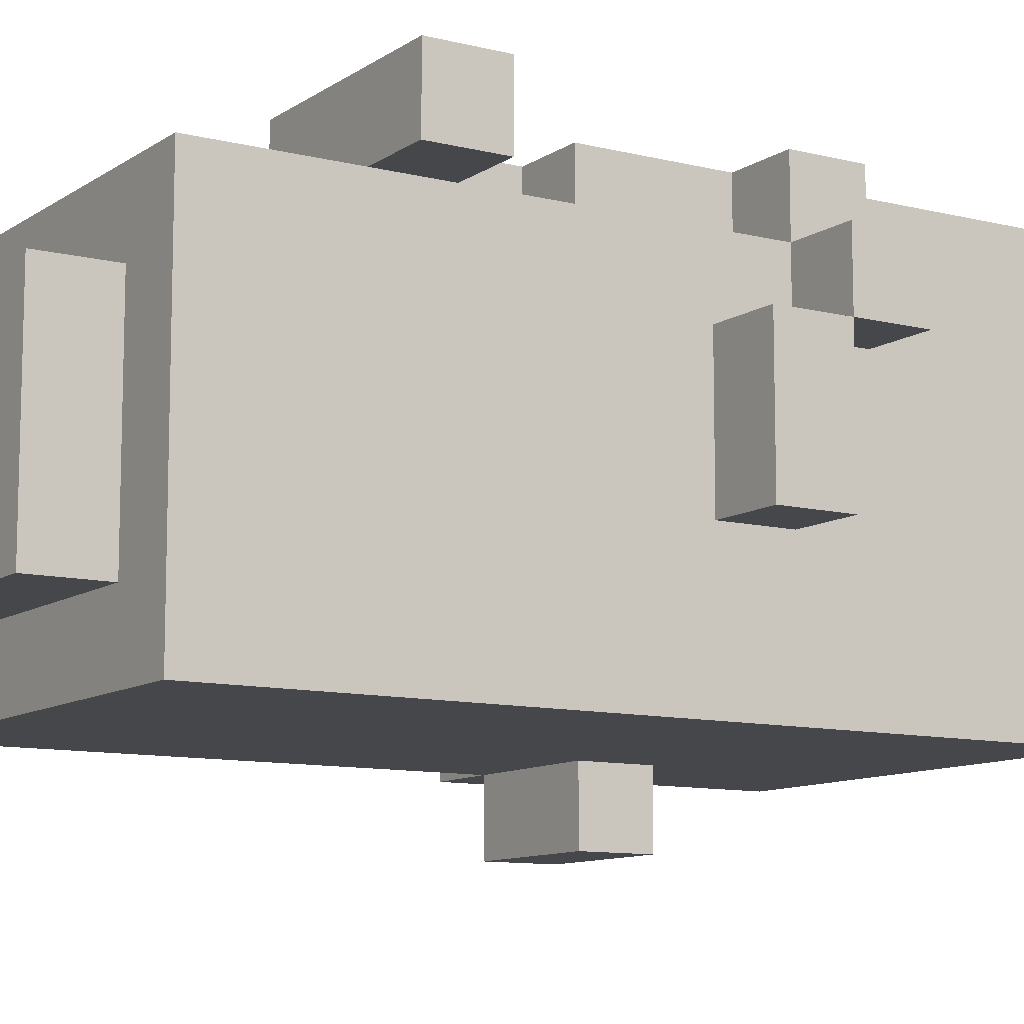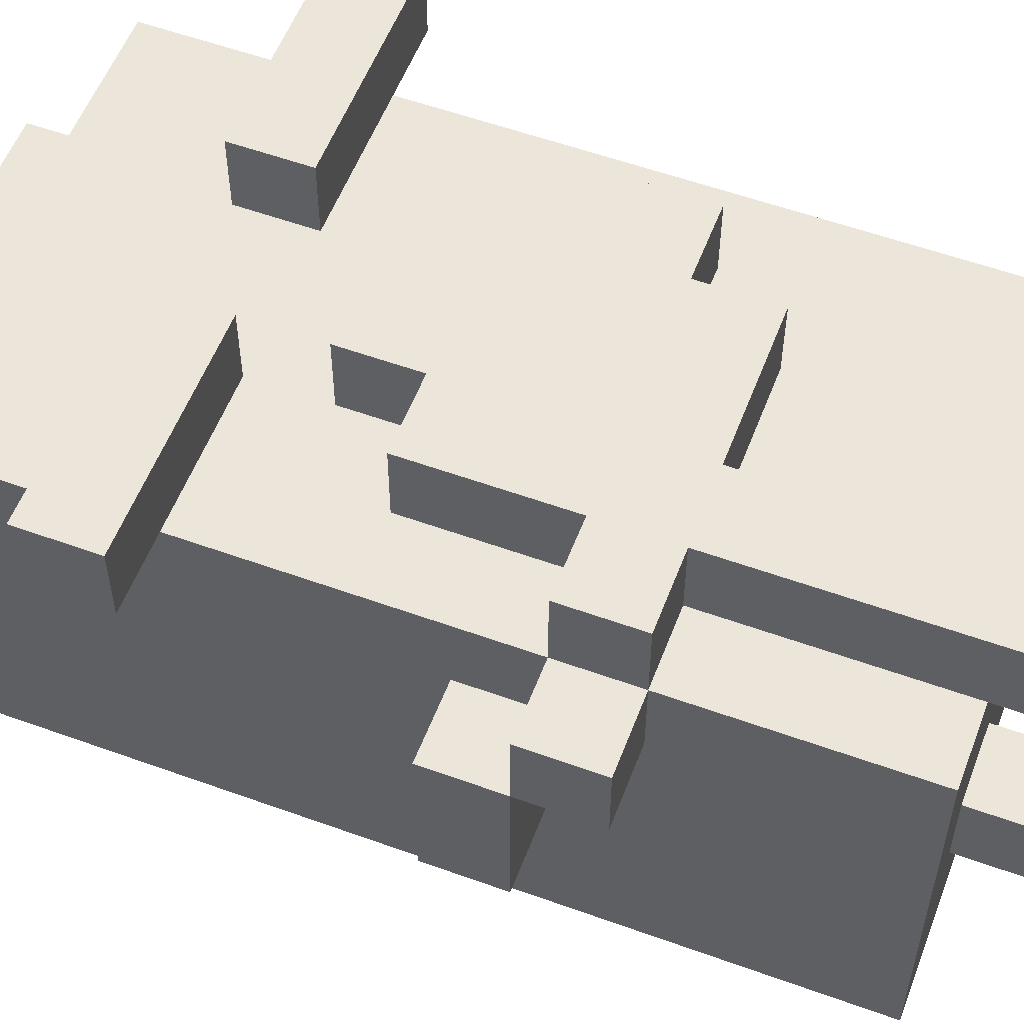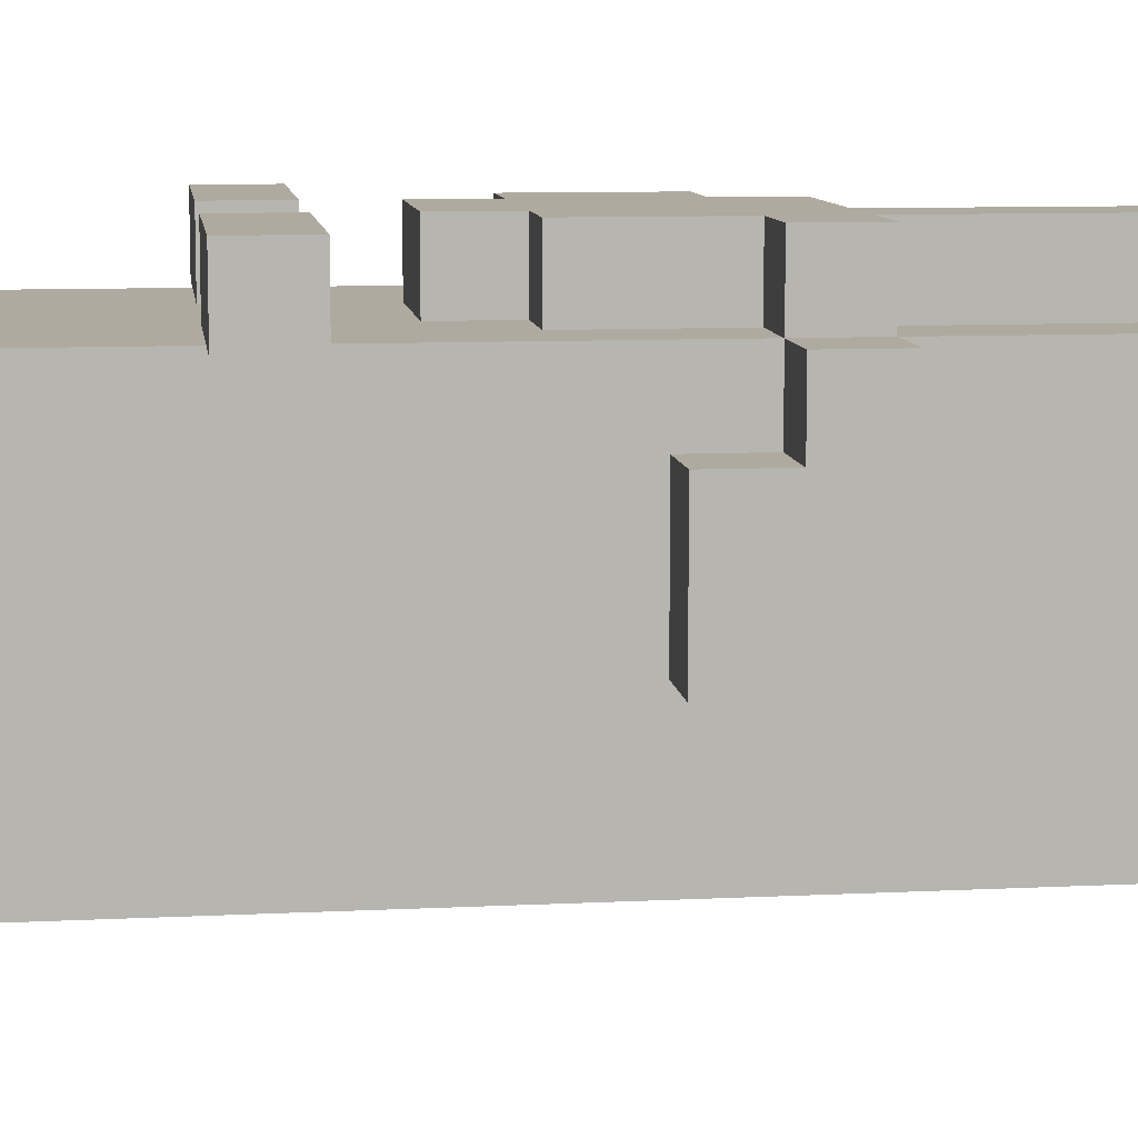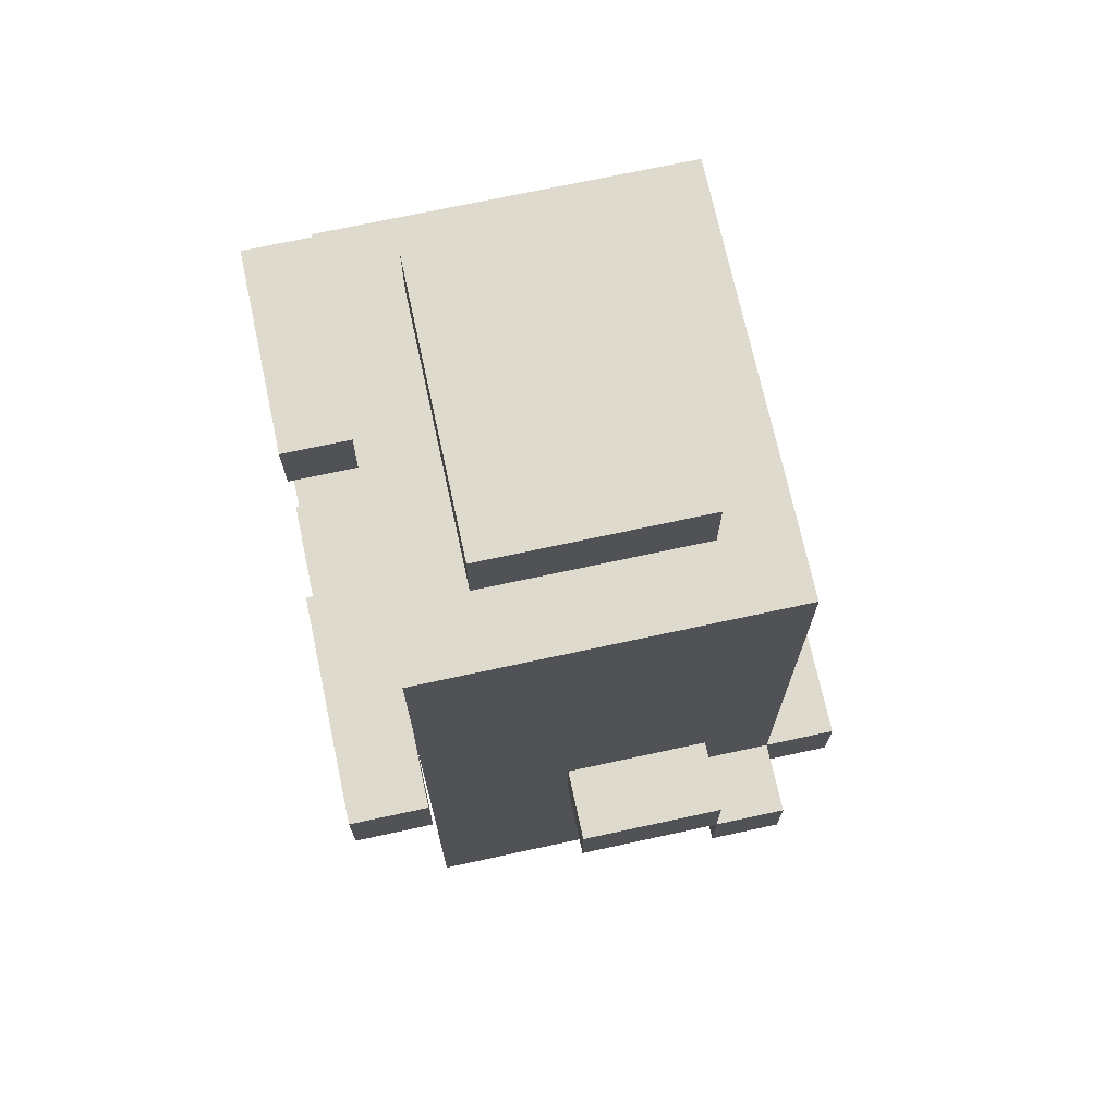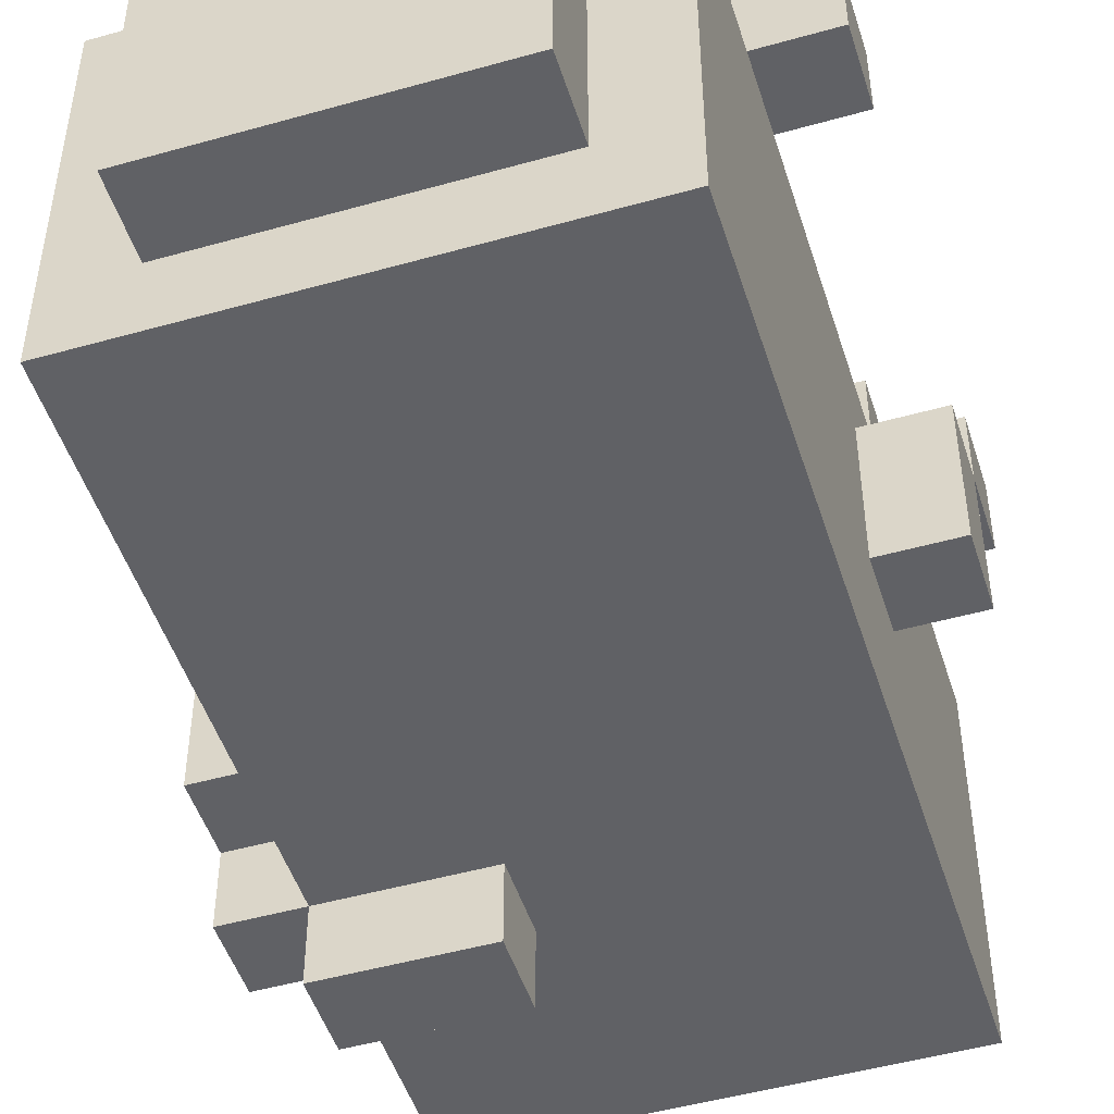
<metadata>
{"format":"obj","ext":"obj","renderer":"f3d","projection":"perspective","resolution":1024,"background":"white","views":[{"elev":-10.4,"azim":-122.2,"up":"+Z"},{"elev":56.0,"azim":-69.2,"up":"+Z"},{"elev":9.5,"azim":-97.4,"up":"+Z"},{"elev":71.3,"azim":77.8,"up":"+Y"},{"elev":-48.9,"azim":-162.6,"up":"+Z"}]}
</metadata>
<code>
v -4 4 2.5
v -4 4 1.5
v -4 5 2.5
v -4 5 1.5
v -4 5 -0.5
v -4 6 1.5
v -4 6 -0.5
v -4 9 3.5
v -4 9 2.5
v -4 10 3.5
v -4 10 2.5
v -3 1 2.5
v -3 1 -2.5
v -3 4 3.5
v -3 4 2.5
v -3 4 1.5
v -3 5 3.5
v -3 5 2.5
v -3 5 1.5
v -3 5 -0.5
v -3 6 1.5
v -3 6 -0.5
v -3 7 2.5
v -3 7 -2.5
v -3 9 2.5
v -3 10 2.5
v -3 12 2.5
v -3 12 -2.5
v -2 0 3.5
v -2 0 2.5
v -2 0 0.5
v -2 0 -0.5
v -2 1 3.5
v -2 1 2.5
v -2 1 0.5
v -2 1 -0.5
v -2 3 3.5
v -2 3 2.5
v -2 4 3.5
v -2 4 2.5
v -2 5 3.5
v -2 5 2.5
v -2 7 3.5
v -2 7 2.5
v -2 12 1.5
v -2 12 -1.5
v -2 13 1.5
v -2 13 -1.5
v -1 7 3.5
v -1 7 2.5
v -1 8 3.5
v -1 8 2.5
v 1 0 0.5
v 1 0 -0.5
v 1 1 0.5
v 1 1 -0.5
v 1 4 -2.5
v 1 4 -3.5
v 1 5 -2.5
v 1 5 -3.5
v 1 9 3.5
v 1 9 2.5
v 1 10 3.5
v 1 10 2.5
v -1 0 3.5
v -1 0 2.5
v -1 0 0.5
v -1 0 -0.5
v -1 1 3.5
v -1 1 2.5
v -1 1 0.5
v -1 1 -0.5
v -1 3 3.5
v -1 3 2.5
v -1 4 3.5
v -1 4 2.5
v -1 9 3.5
v -1 9 2.5
v -1 10 3.5
v -1 10 2.5
v 1 4 3.5
v 1 4 2.5
v 1 5 3.5
v 1 5 2.5
v 1 7 3.5
v 1 7 2.5
v 1 8 3.5
v 1 8 2.5
v 2 0 0.5
v 2 0 -0.5
v 2 1 0.5
v 2 1 -0.5
v 2 5 3.5
v 2 5 2.5
v 2 6 3.5
v 2 6 2.5
v 2 7 3.5
v 2 7 2.5
v 2 12 1.5
v 2 12 -1.5
v 2 13 1.5
v 2 13 -1.5
v 3 1 2.5
v 3 1 -1.5
v 3 1 -2.5
v 3 4 -1.5
v 3 4 -2.5
v 3 4 -3.5
v 3 5 0.5
v 3 5 -1.5
v 3 5 -2.5
v 3 5 -3.5
v 3 6 0.5
v 3 6 -1.5
v 3 7 2.5
v 3 7 -1.5
v 3 7 -2.5
v 3 9 2.5
v 3 10 2.5
v 3 11 2.5
v 3 11 1.5
v 3 12 2.5
v 3 12 1.5
v 3 12 -2.5
v 4 4 -1.5
v 4 4 -2.5
v 4 5 0.5
v 4 5 -1.5
v 4 5 -2.5
v 4 6 0.5
v 4 6 -1.5
v 4 9 3.5
v 4 9 2.5
v 4 10 3.5
v 4 10 2.5
v -4 9 3.5
v -4 10 3.5
v -3 4 3.5
v -3 5 3.5
v -2 0 3.5
v -2 1 3.5
v -2 3 3.5
v -2 4 3.5
v -2 5 3.5
v -2 7 3.5
v -2 9 3.5
v -2 10 3.5
v -1 0 3.5
v -1 1 3.5
v -1 3 3.5
v -1 4 3.5
v -1 5 3.5
v -1 7 3.5
v -1 8 3.5
v -1 9 3.5
v -1 10 3.5
v 1 4 3.5
v 1 5 3.5
v 1 6 3.5
v 1 7 3.5
v 1 8 3.5
v 1 9 3.5
v 1 10 3.5
v 2 5 3.5
v 2 6 3.5
v 2 7 3.5
v 2 9 3.5
v 2 10 3.5
v 4 9 3.5
v 4 10 3.5
v -4 4 2.5
v -4 5 2.5
v -3 1 2.5
v -3 4 2.5
v -3 5 2.5
v -3 7 2.5
v -3 9 2.5
v -3 10 2.5
v -3 12 2.5
v -2 1 2.5
v -2 3 2.5
v -2 4 2.5
v -2 5 2.5
v -2 7 2.5
v -2 8 2.5
v -2 9 2.5
v -2 10 2.5
v -2 11 2.5
v -2 12 2.5
v -1 1 2.5
v -1 3 2.5
v -1 4 2.5
v -1 7 2.5
v -1 8 2.5
v -1 9 2.5
v -1 10 2.5
v 0 1 2.5
v 0 3 2.5
v 1 3 2.5
v 1 4 2.5
v 1 5 2.5
v 1 7 2.5
v 1 8 2.5
v 1 9 2.5
v 1 10 2.5
v 1 11 2.5
v 1 12 2.5
v 2 5 2.5
v 2 6 2.5
v 2 7 2.5
v 2 8 2.5
v 2 9 2.5
v 2 10 2.5
v 2 11 2.5
v 2 12 2.5
v 3 1 2.5
v 3 7 2.5
v 3 9 2.5
v 3 10 2.5
v 3 11 2.5
v 3 12 2.5
v -4 5 1.5
v -4 6 1.5
v -3 5 1.5
v -3 6 1.5
v -2 12 1.5
v -2 13 1.5
v -1 12 1.5
v -1 13 1.5
v 1 12 1.5
v 2 12 1.5
v 2 13 1.5
v -2 0 0.5
v -2 1 0.5
v -1 0 0.5
v -1 1 0.5
v 1 0 0.5
v 1 1 0.5
v 2 0 0.5
v 2 1 0.5
v 3 5 0.5
v 3 6 0.5
v 4 5 0.5
v 4 6 0.5
v 3 4 -1.5
v 3 5 -1.5
v 4 4 -1.5
v 4 5 -1.5
v -4 9 2.5
v -4 10 2.5
v -3 9 2.5
v -3 10 2.5
v -2 0 2.5
v -2 1 2.5
v -1 0 2.5
v -1 1 2.5
v 3 9 2.5
v 3 10 2.5
v 4 9 2.5
v 4 10 2.5
v -4 4 1.5
v -4 5 1.5
v -3 4 1.5
v -3 5 1.5
v -4 5 -0.5
v -4 6 -0.5
v -3 5 -0.5
v -3 6 -0.5
v -2 0 -0.5
v -2 1 -0.5
v -1 0 -0.5
v -1 1 -0.5
v 1 0 -0.5
v 1 1 -0.5
v 2 0 -0.5
v 2 1 -0.5
v -2 12 -1.5
v -2 13 -1.5
v -1 12 -1.5
v -1 13 -1.5
v 2 12 -1.5
v 2 13 -1.5
v 3 5 -1.5
v 3 6 -1.5
v 4 5 -1.5
v 4 6 -1.5
v -3 1 -2.5
v -3 7 -2.5
v -3 12 -2.5
v -2 7 -2.5
v -2 12 -2.5
v 1 4 -2.5
v 1 5 -2.5
v 3 1 -2.5
v 3 4 -2.5
v 3 5 -2.5
v 3 7 -2.5
v 3 12 -2.5
v 4 4 -2.5
v 4 5 -2.5
v 1 4 -3.5
v 1 5 -3.5
v 3 4 -3.5
v 3 5 -3.5
v -2 0 3.5
v -1 0 3.5
v -2 0 2.5
v -1 0 2.5
v -2 0 0.5
v -1 0 0.5
v 1 0 0.5
v 2 0 0.5
v -2 0 -0.5
v -1 0 -0.5
v 1 0 -0.5
v 2 0 -0.5
v -3 1 2.5
v -2 1 2.5
v -1 1 2.5
v 0 1 2.5
v 3 1 2.5
v -2 1 1.5
v -1 1 1.5
v 0 1 1.5
v -2 1 0.5
v -1 1 0.5
v 1 1 0.5
v 2 1 0.5
v -2 1 -0.5
v -1 1 -0.5
v 1 1 -0.5
v 2 1 -0.5
v -2 1 -1.5
v 3 1 -1.5
v -3 1 -2.5
v 3 1 -2.5
v -3 4 3.5
v -2 4 3.5
v -1 4 3.5
v 1 4 3.5
v -4 4 2.5
v -3 4 2.5
v -2 4 2.5
v -1 4 2.5
v 1 4 2.5
v -4 4 1.5
v -3 4 1.5
v 3 4 -1.5
v 4 4 -1.5
v 1 4 -2.5
v 3 4 -2.5
v 4 4 -2.5
v 1 4 -3.5
v 3 4 -3.5
v 1 5 3.5
v 2 5 3.5
v 1 5 2.5
v 2 5 2.5
v -4 5 1.5
v -3 5 1.5
v 3 5 0.5
v 4 5 0.5
v -4 5 -0.5
v -3 5 -0.5
v 3 5 -1.5
v 4 5 -1.5
v -4 9 3.5
v -2 9 3.5
v -1 9 3.5
v 1 9 3.5
v 2 9 3.5
v 4 9 3.5
v -4 9 2.5
v -3 9 2.5
v -2 9 2.5
v -1 9 2.5
v 1 9 2.5
v 2 9 2.5
v 3 9 2.5
v 4 9 2.5
v -3 5 3.5
v -2 5 3.5
v -4 5 2.5
v -3 5 2.5
v -2 5 2.5
v -4 5 1.5
v -3 5 1.5
v 3 5 -1.5
v 4 5 -1.5
v 1 5 -2.5
v 3 5 -2.5
v 4 5 -2.5
v 1 5 -3.5
v 3 5 -3.5
v -4 6 1.5
v -3 6 1.5
v 3 6 0.5
v 4 6 0.5
v -4 6 -0.5
v -3 6 -0.5
v 3 6 -1.5
v 4 6 -1.5
v -2 7 3.5
v -1 7 3.5
v 1 7 3.5
v 2 7 3.5
v -2 7 2.5
v -1 7 2.5
v 1 7 2.5
v 2 7 2.5
v -1 8 3.5
v 1 8 3.5
v -1 8 2.5
v 1 8 2.5
v -4 10 3.5
v -2 10 3.5
v -1 10 3.5
v 1 10 3.5
v 2 10 3.5
v 4 10 3.5
v -4 10 2.5
v -3 10 2.5
v -2 10 2.5
v -1 10 2.5
v 1 10 2.5
v 2 10 2.5
v 3 10 2.5
v 4 10 2.5
v -3 12 2.5
v -2 12 2.5
v 1 12 2.5
v 2 12 2.5
v 3 12 2.5
v -2 12 1.5
v -1 12 1.5
v 1 12 1.5
v 2 12 1.5
v 3 12 1.5
v -2 12 -1.5
v -1 12 -1.5
v 2 12 -1.5
v -3 12 -2.5
v -2 12 -2.5
v 3 12 -2.5
v -2 13 1.5
v -1 13 1.5
v 2 13 1.5
v -2 13 -1.5
v -1 13 -1.5
v 2 13 -1.5
f 3 2 1
f 4 2 3
f 6 5 4
f 7 5 6
f 10 9 8
f 11 9 10
f 15 13 12
f 16 13 15
f 17 15 14
f 18 15 17
f 19 13 16
f 20 13 19
f 21 19 18
f 22 13 20
f 23 21 18
f 23 22 21
f 24 13 22
f 24 22 23
f 25 24 23
f 26 24 25
f 27 24 26
f 28 24 27
f 33 30 29
f 34 30 33
f 35 32 31
f 36 32 35
f 37 34 33
f 38 34 37
f 39 38 37
f 40 38 39
f 43 42 41
f 44 42 43
f 47 46 45
f 48 46 47
f 51 50 49
f 52 50 51
f 55 54 53
f 56 54 55
f 59 58 57
f 60 58 59
f 63 62 61
f 64 62 63
f 65 66 69
f 69 66 70
f 67 68 71
f 71 68 72
f 69 70 73
f 73 70 74
f 73 74 75
f 75 74 76
f 77 78 79
f 79 78 80
f 81 82 83
f 83 82 84
f 85 86 87
f 87 86 88
f 89 90 91
f 91 90 92
f 93 94 95
f 95 94 96
f 95 96 97
f 97 96 98
f 99 100 101
f 101 100 102
f 103 104 106
f 104 105 106
f 106 105 107
f 103 106 109
f 109 106 110
f 107 108 111
f 111 108 112
f 103 109 113
f 110 111 114
f 103 113 115
f 113 114 115
f 114 111 116
f 115 114 116
f 116 111 117
f 115 116 118
f 116 117 118
f 118 117 119
f 119 117 120
f 120 117 121
f 120 121 122
f 121 117 123
f 122 121 123
f 123 117 124
f 125 126 128
f 128 126 129
f 127 128 130
f 130 128 131
f 132 133 134
f 134 133 135
f 143 139 138
f 144 139 143
f 146 137 136
f 147 137 146
f 148 141 140
f 149 142 141
f 149 141 148
f 150 143 142
f 150 142 149
f 151 144 143
f 151 143 150
f 152 145 144
f 152 144 151
f 153 145 152
f 155 147 146
f 156 147 155
f 157 152 151
f 158 153 152
f 158 152 157
f 158 154 153
f 159 154 158
f 160 154 159
f 161 154 160
f 164 159 158
f 165 160 159
f 165 159 164
f 166 160 165
f 167 163 162
f 168 163 167
f 169 168 167
f 170 168 169
f 174 172 171
f 175 172 174
f 180 174 173
f 181 174 180
f 182 174 181
f 183 176 175
f 184 177 176
f 184 176 183
f 185 177 184
f 186 177 185
f 187 179 178
f 188 179 187
f 189 179 188
f 193 185 184
f 194 186 185
f 194 185 193
f 195 186 194
f 196 188 187
f 197 192 191
f 197 191 190
f 198 192 197
f 199 198 197
f 199 192 198
f 200 192 199
f 203 195 194
f 203 196 195
f 204 196 203
f 205 188 196
f 205 196 204
f 206 189 188
f 206 188 205
f 207 189 206
f 208 201 200
f 208 200 199
f 210 203 202
f 211 204 203
f 211 203 210
f 212 204 211
f 213 206 205
f 214 207 206
f 214 206 213
f 215 207 214
f 216 210 209
f 216 199 197
f 216 209 208
f 216 208 199
f 217 212 211
f 217 210 216
f 217 211 210
f 218 212 217
f 219 214 213
f 220 215 214
f 220 214 219
f 221 215 220
f 224 223 222
f 225 223 224
f 228 227 226
f 229 227 228
f 230 229 228
f 231 229 230
f 232 229 231
f 235 234 233
f 236 234 235
f 239 238 237
f 240 238 239
f 243 242 241
f 244 242 243
f 247 246 245
f 248 246 247
f 249 250 251
f 251 250 252
f 253 254 255
f 255 254 256
f 257 258 259
f 259 258 260
f 261 262 263
f 263 262 264
f 265 266 267
f 267 266 268
f 269 270 271
f 271 270 272
f 273 274 275
f 275 274 276
f 277 278 279
f 279 278 280
f 279 280 281
f 281 280 282
f 283 284 285
f 285 284 286
f 287 288 290
f 288 289 290
f 290 289 291
f 287 290 292
f 292 290 293
f 287 292 294
f 294 292 295
f 293 290 296
f 290 291 297
f 296 290 297
f 297 291 298
f 295 296 299
f 299 296 300
f 301 302 303
f 303 302 304
f 307 306 305
f 308 306 307
f 313 310 309
f 314 310 313
f 315 312 311
f 316 312 315
f 322 318 317
f 322 319 318
f 323 320 319
f 323 319 322
f 324 321 320
f 324 320 323
f 325 323 322
f 325 322 317
f 325 324 323
f 326 324 325
f 327 321 324
f 327 324 326
f 328 321 327
f 329 325 317
f 330 327 326
f 331 327 330
f 332 321 328
f 333 331 330
f 333 332 331
f 333 329 317
f 333 330 329
f 334 321 332
f 334 332 333
f 335 333 317
f 335 334 333
f 336 334 335
f 342 338 337
f 343 338 342
f 344 340 339
f 345 340 344
f 346 342 341
f 347 342 346
f 351 349 348
f 352 349 351
f 353 351 350
f 354 351 353
f 357 356 355
f 358 356 357
f 363 360 359
f 364 360 363
f 365 362 361
f 366 362 365
f 373 368 367
f 374 368 373
f 375 369 368
f 375 368 374
f 376 369 375
f 377 371 370
f 378 372 371
f 378 371 377
f 379 372 378
f 380 372 379
f 381 382 384
f 384 382 385
f 383 384 386
f 386 384 387
f 388 389 391
f 391 389 392
f 390 391 393
f 393 391 394
f 395 396 399
f 399 396 400
f 397 398 401
f 401 398 402
f 403 404 407
f 407 404 408
f 405 406 409
f 409 406 410
f 411 412 413
f 413 412 414
f 415 416 421
f 421 416 422
f 416 417 423
f 422 416 423
f 423 417 424
f 418 419 425
f 419 420 426
f 425 419 426
f 426 420 427
f 427 420 428
f 429 430 434
f 430 431 434
f 434 431 435
f 431 432 436
f 435 431 436
f 432 433 437
f 436 432 437
f 437 433 438
f 429 434 439
f 437 438 441
f 429 439 442
f 439 440 443
f 442 439 443
f 440 441 443
f 441 438 444
f 443 441 444
f 445 446 448
f 446 447 449
f 448 446 449
f 449 447 450

</code>
